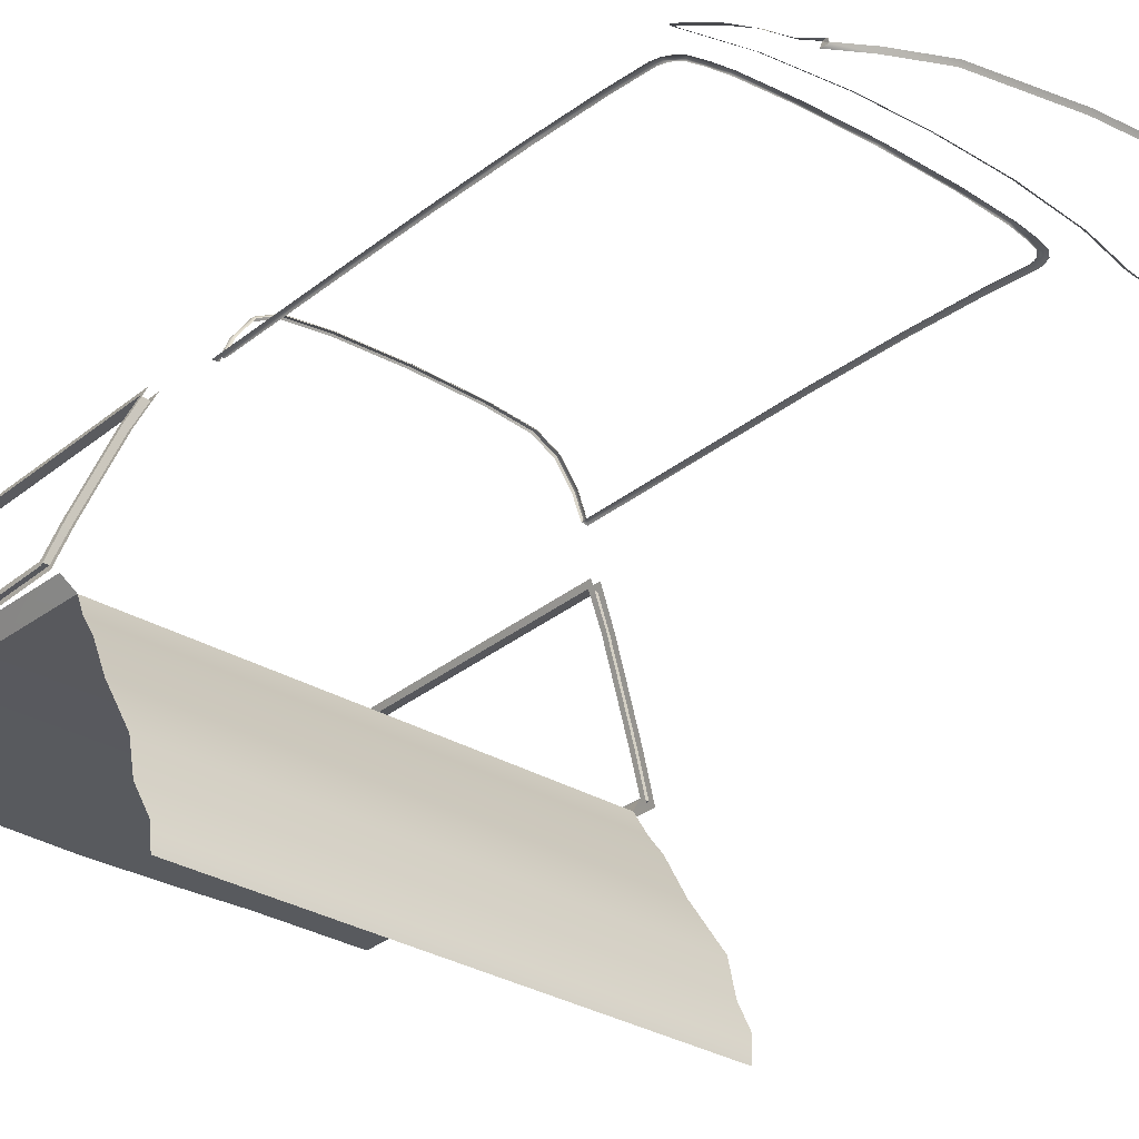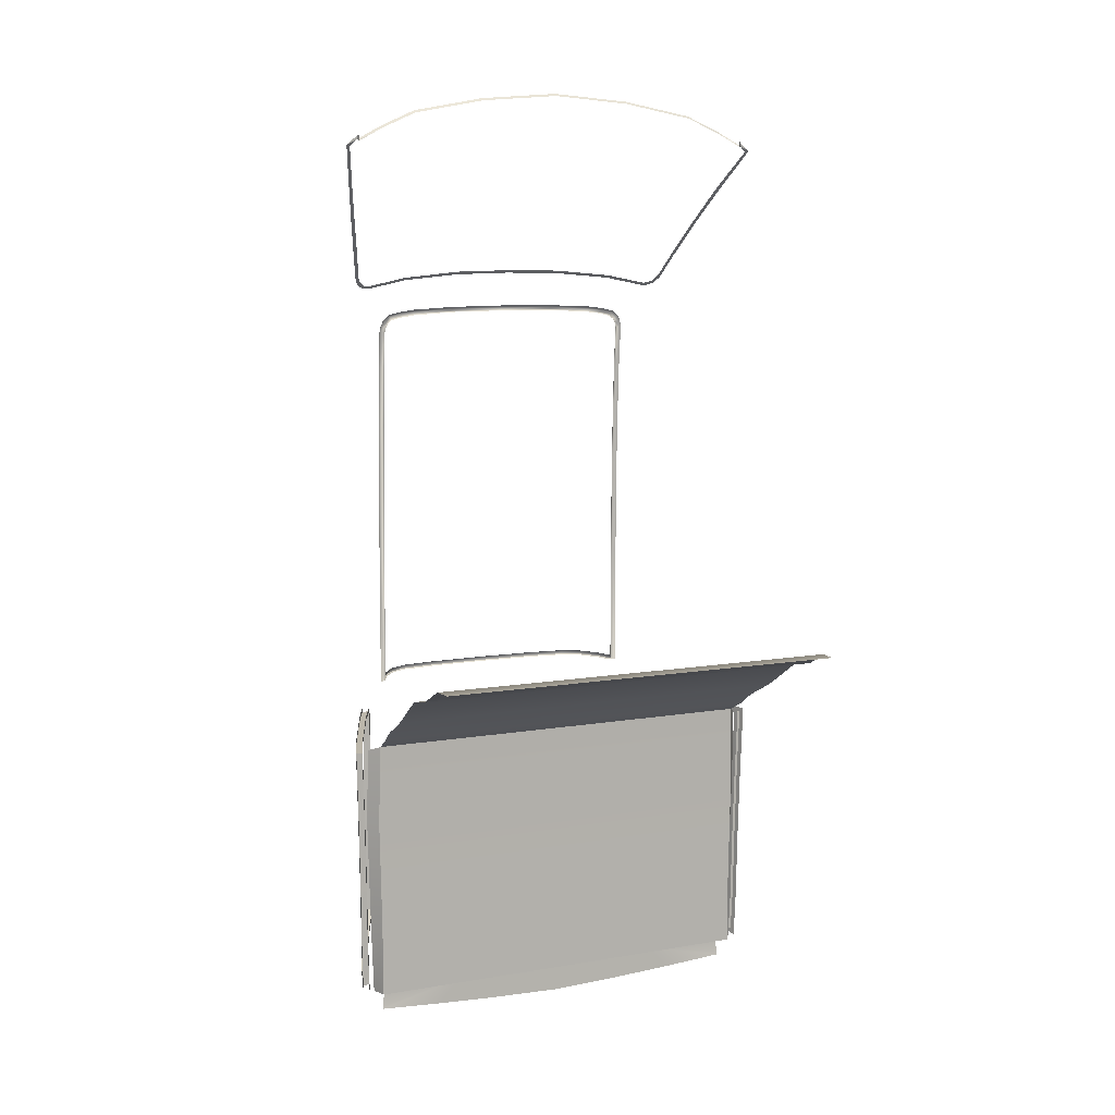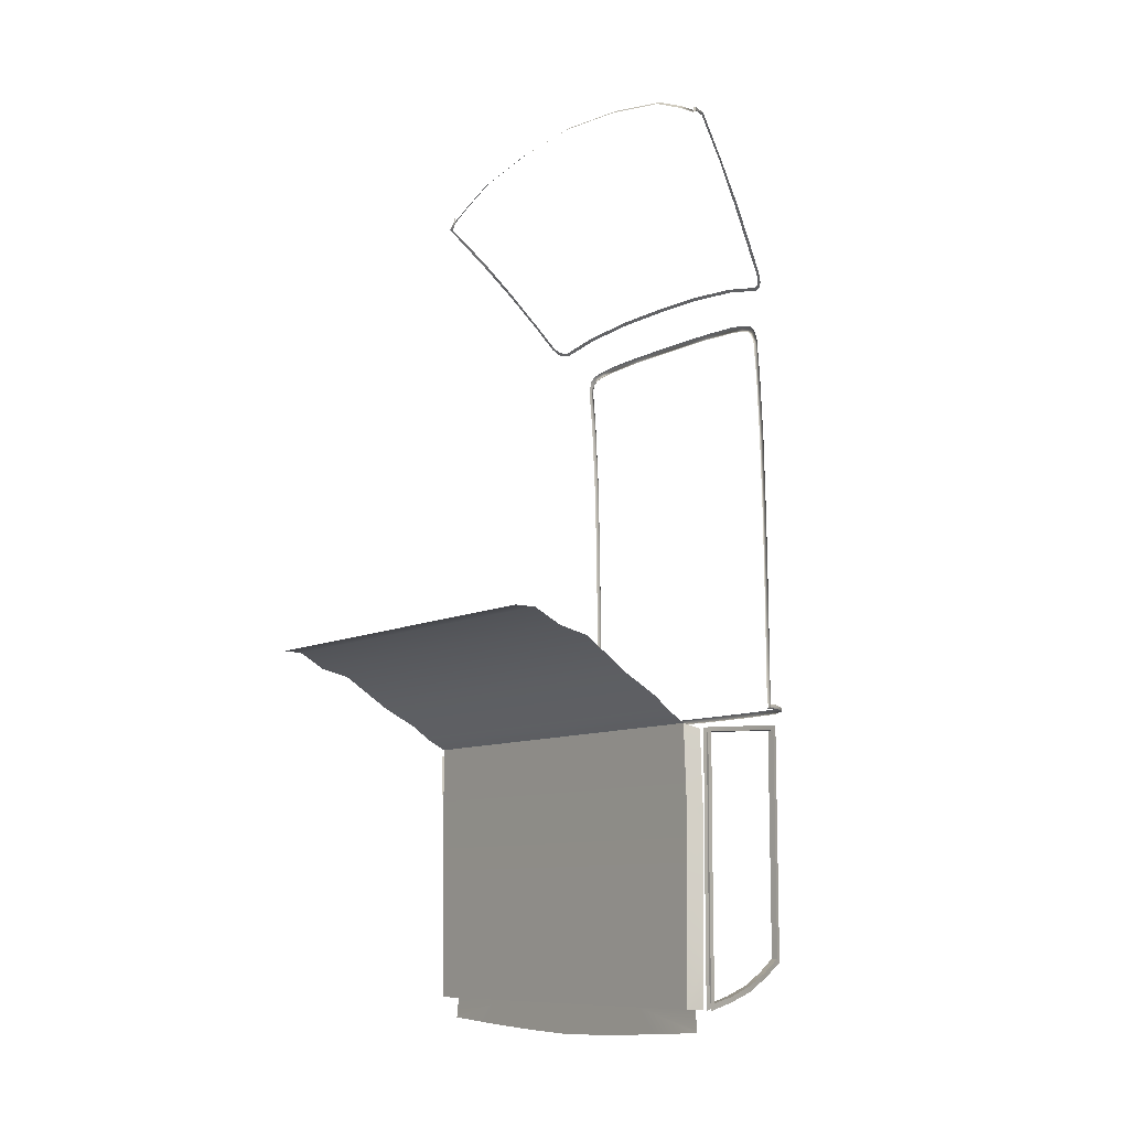
<metadata>
{"format":"obj","ext":"obj","renderer":"f3d","projection":"perspective","resolution":1024,"background":"white","views":[{"elev":-30.6,"azim":-40.3,"up":"+Y"},{"elev":9.2,"azim":-24.5,"up":"+Z"},{"elev":-9.5,"azim":53.2,"up":"+Z"}]}
</metadata>
<code>
o obj_explorerback
v -27.9 43.8 -83.63
v 28.5 43.19 -48.86
v 26.65 43.8 -86.19
v -26.65 43.8 -86.19
v 28.48 43.23 33.02
v 28.53 43.61 33.29
v 30.08 43.54 32.5
v -28.48 43.23 33.02
v -30.08 43.54 32.5
v -28.53 43.61 33.29
v -28.16 48.47 27.2
v -26.51 52.59 22.48
v -24.86 56.48 17.55
v -23.89 58.72 14.51
v 26.68 43.75 -86.52
v -28.5 43.19 -48.86
v 17.88 43.75 -87.07
v 9.916 43.75 -87.48
v -17.88 43.75 -87.07
v -26.68 43.75 -86.52
v 0 43.75 -87.81
v -9.916 43.75 -87.48
v 15.62 68.88 -44.27
v 17.45 66.28 -44.27
v 18.41 63.92 -44.26
v 13.06 70.32 -44.27
v 7.86 70.94 -44.27
v 0 71.15 -44.27
v -18.41 63.92 -44.26
v -17.45 66.28 -44.27
v -15.62 68.88 -44.27
v -13.06 70.32 -44.27
v -7.86 70.94 -44.27
v 27.9 43.8 -83.63
v 23.89 58.72 14.51
v 24.86 56.48 17.55
v 26.51 52.59 22.48
v 28.16 48.47 27.2
v -28.57 43.58 33.76
v -28.45 43.17 33.81
v -28.5 43.58 33.82
v 28.5 43.58 33.82
v 28.45 43.17 33.81
v 28.57 43.58 33.76
v 28.14 43.76 -77.29
v 28.4 43.62 -68.72
v 28.7 43.4 -58.88
v 7.832 60.69 15.11
v 15.9 60.46 14.38
v 21.6 60.14 13.21
v 18.59 62.19 8.74
v 17.78 62.2 9.405
v 15.98 62.3 9.814
v 13.81 62.41 10.09
v 7.832 62.58 10.39
v 0 62.71 10.47
v -0.000288 60.82 15.25
v 19.16 63.82 -44.26
v 19.16 63.69 -27.35
v 19 62.27 7.9
v 19.18 62.33 7.044
v 19.16 62.79 1.988
v 19.15 63.25 -6.559
v 19.15 63.57 -17.54
v 22.81 59.33 13.92
v 23.12 59.04 14.19
v 23.51 58.56 14.78
v 24.37 56.41 17.6
v 26.03 52.51 22.6
v 27.7 48.52 27.38
v 29.57 43.73 32.37
v 22.42 59.9 13.27
v 23.08 59.54 13.56
v 23.45 59.24 13.89
v -23.45 59.24 13.89
v -23.08 59.54 13.56
v -15.9 60.46 14.38
v -7.833 60.69 15.11
v -22.42 59.9 13.27
v -21.6 60.14 13.21
v -22.81 59.33 13.92
v -23.12 59.04 14.19
v -23.51 58.56 14.78
v -24.37 56.41 17.6
v -26.04 52.51 22.6
v -27.7 48.52 27.38
v -29.58 43.73 32.37
v -22.34 59.62 13.67
v -21.64 59.87 13.57
v -15.99 60.17 14.73
v -7.836 60.41 15.49
v -0.001178 60.52 15.63
v 7.834 60.41 15.49
v 15.99 60.17 14.73
v 21.64 59.87 13.57
v 22.34 59.62 13.67
v 25.23 43.82 35.05
v 20.44 43.99 37.15
v 10.74 44 38.94
v -0.000759 44 39.77
v -10.74 44 38.94
v -20.44 43.99 37.15
v -25.23 43.82 35.05
v -28.14 43.76 -77.29
v -28.4 43.62 -68.72
v -28.7 43.4 -58.88
v -19.16 63.82 -44.26
v -18.59 62.19 8.74
v -19 62.27 7.9
v -19.18 62.33 7.044
v -19.16 62.79 1.988
v -19.15 63.25 -6.559
v -19.15 63.57 -17.54
v -19.16 63.69 -27.35
v -7.832 62.58 10.39
v -13.81 62.41 10.09
v -15.98 62.3 9.814
v -17.78 62.2 9.405
v 23.15 60.61 -77.68
v 22.16 60.55 -72.7
v 22.16 60.55 -77.69
v 23.15 60.62 -72.7
v 23.16 60.59 -58.39
v 22.18 60.51 -58.39
v 22.19 60.48 -47.77
v 23.18 60.56 -47.72
v 23.89 57.04 -48.09
v 24.78 57.15 -48.03
v 25.93 51.98 -48.56
v 26.83 52.09 -48.51
v 27.68 47.65 -48.98
v 28.58 47.75 -48.92
v 29.13 43.79 -49.34
v 30.02 43.78 -49.28
v -25.23 43.43 34.73
v -20.44 43.6 36.84
v -10.74 43.61 38.62
v 8e-05 43.6 39.46
v 10.74 43.61 38.62
v 20.44 43.6 36.84
v 25.23 43.43 34.73
v 27.68 47.65 -48.39
v 29.33 43.11 -48.79
v 25.93 51.98 -47.97
v 23.89 57.04 -47.5
v 21.92 61.12 -47.11
v 18.97 63.86 -27.35
v 18.95 63.74 -17.54
v 18.97 63.99 -44.13
v 18.59 64.01 -43.71
v 18.58 63.88 -27.35
v 18.56 63.76 -17.54
v 18.95 63.45 -6.534
v 18.96 62.96 1.989
v 18.98 62.51 7.009
v 18.8 62.44 7.825
v 18.4 62.5 7.674
v 18.07 62.45 8.295
v 18.41 62.38 8.591
v 18.56 63.48 -6.484
v 18.56 63 1.99
v 18.57 62.56 6.938
v 29.78 43.95 -58.91
v 28.87 43.98 -58.95
v 29.6 44.11 -68.7
v 28.68 44.14 -68.73
v 29.51 44.21 -77.31
v 28.58 44.24 -77.34
v 29.33 44.37 -82.85
v 28.4 44.39 -82.87
v 23.99 56.8 -79.37
v 24.89 56.81 -79.42
v 25.74 52.64 -80.97
v 26.63 52.64 -80.97
v 27.25 48.21 -82.14
v 28.14 48.22 -82.16
v 18.59 64.01 -44.13
v 17.64 62.39 9.226
v 17.38 62.45 8.868
v 15.97 62.48 9.612
v 15.93 62.54 9.207
v 13.76 62.67 9.507
v 13.79 62.6 9.896
v 7.832 62.77 10.2
v 7.832 62.84 9.828
v 0.000133 62.97 9.913
v 0 62.9 10.29
v -7.832 62.77 10.2
v -7.832 62.84 9.828
v -13.76 62.67 9.507
v -13.79 62.6 9.896
v -15.97 62.48 9.612
v -17.64 62.39 9.226
v -18.41 62.38 8.591
v -18.07 62.45 8.295
v -17.38 62.45 8.868
v -15.93 62.54 9.207
v 17.9 62.33 8.147
v 17.24 62.33 8.689
v 15.92 62.41 9.005
v 13.74 62.55 9.312
v 7.832 62.72 9.642
v 0.000133 62.85 9.727
v -7.832 62.72 9.642
v -13.74 62.55 9.312
v -15.91 62.41 9.005
v -17.24 62.33 8.689
v -17.9 62.33 8.147
v -28.45 43.17 33.81
v -28.53 43.61 33.29
v -28.48 43.23 33.02
v 28.45 43.17 33.81
v 28.53 43.61 33.29
v 28.48 43.23 33.02
v -29.33 44.37 -82.85
v -28.14 48.22 -82.86
v -29.49 43.69 -83.77
v -28.14 48.22 -82.16
v -26.63 52.64 -81.72
v -26.63 52.64 -80.97
v -24.85 56.91 -80.1
v -24.89 56.81 -79.42
v -23.15 60.61 -77.68
v -22.88 61.25 -78.23
v -21.89 61.18 -78.25
v -22.16 60.55 -77.69
v -23.95 56.9 -80.05
v -23.99 56.8 -79.37
v -25.74 52.64 -80.97
v -25.74 52.64 -81.72
v -27.25 48.21 -82.14
v -27.25 48.21 -82.82
v -28.4 44.39 -82.87
v -28.55 43.72 -83.8
v -29.13 43.79 -49.34
v -29.78 43.95 -58.91
v -30.02 43.78 -49.28
v -28.87 43.98 -58.95
v -29.6 44.11 -68.7
v -28.68 44.14 -68.73
v -29.51 44.21 -77.31
v -28.58 44.24 -77.34
v 27.25 48.21 -82.82
v 28.55 43.72 -83.8
v 25.74 52.64 -81.72
v 23.95 56.9 -80.05
v 21.89 61.18 -78.25
v 22.91 61.19 -47.06
v 22.89 61.22 -58.39
v 22.88 61.25 -72.7
v 22.88 61.25 -78.23
v -27.27 41.71 -83.61
v -27.27 41.71 -73.77
v 0 41.71 -83.65
v 27.27 41.71 -73.77
v 27.27 41.71 -83.61
v -27.55 41.71 -58.88
v 27.55 41.71 -58.88
v -27.28 41.52 -48.14
v 27.28 41.52 -48.14
v 18.19 62.37 7.59
v 18.36 62.43 6.902
v 18.36 62.87 1.991
v 18.36 63.29 -6.459
v 18.37 63.62 -17.54
v 18.39 63.74 -27.34
v 18.4 63.87 -43.57
v 29.49 43.69 -83.77
v 29.67 43.52 -77.31
v 29.77 43.42 -68.7
v 29.95 43.26 -58.91
v 30.23 43.08 -48.74
v -18.97 63.99 -44.13
v -18.59 64.01 -44.13
v -18.59 64.01 -43.71
v 29.04 43.29 -58.95
v 28.84 43.45 -68.73
v 28.75 43.55 -77.34
v -18.58 63.88 -27.35
v -18.4 63.87 -43.57
v -18.39 63.74 -27.34
v -18.56 63.76 -17.54
v -18.37 63.62 -17.54
v -18.56 63.48 -6.484
v -18.36 63.29 -6.459
v -18.56 63 1.99
v -18.36 62.87 1.991
v -18.36 62.43 6.902
v -18.57 62.56 6.938
v -18.19 62.37 7.59
v -18.4 62.5 7.674
v 14.77 43.79 -83.63
v 26.31 43.8 -83.61
v 0 43.8 -83.63
v -14.75 43.79 -83.63
v -26.31 43.8 -83.61
v -22.88 61.25 -72.7
v -23.15 60.62 -72.7
v -23.16 60.59 -58.39
v -22.89 61.22 -58.39
v -23.17 60.56 -47.72
v -22.91 61.19 -47.06
v -21.89 61.18 -72.7
v -22.16 60.55 -72.7
v -21.9 61.15 -58.39
v -22.18 60.51 -58.39
v -22.19 60.48 -47.77
v -21.92 61.12 -47.11
v -30.23 43.08 -48.74
v -29.95 43.26 -58.91
v -29.77 43.42 -68.7
v -29.67 43.52 -77.31
v -29.33 43.11 -48.79
v -29.04 43.29 -58.95
v -28.84 43.45 -68.73
v -28.75 43.55 -77.34
v -18.8 62.44 7.825
v -18.98 62.51 7.009
v -18.96 62.96 1.989
v -18.95 63.45 -6.534
v -18.95 63.74 -17.54
v -18.97 63.86 -27.35
v 17.45 66.28 -43.58
v 17.66 66.34 -43.71
v 15.77 69.04 -43.71
v 15.62 68.87 -43.58
v 13.12 70.51 -43.71
v 13.06 70.32 -43.58
v 7.86 71.12 -43.71
v 7.86 70.93 -43.58
v 0.000133 71.15 -43.58
v 0.000133 71.33 -43.71
v -7.86 71.12 -43.71
v -7.86 70.93 -43.58
v -13.06 70.32 -43.58
v -13.12 70.51 -43.71
v -15.62 68.87 -43.58
v -15.77 69.04 -43.71
v -17.45 66.28 -43.58
v -17.66 66.34 -43.71
v -28.58 47.75 -48.33
v -28.58 47.75 -48.92
v -26.83 52.09 -48.51
v -26.83 52.09 -47.92
v -24.78 57.15 -48.03
v -24.78 57.15 -47.44
v 17.67 66.34 -44.13
v 15.77 69.05 -44.14
v 13.12 70.51 -44.14
v 7.86 71.12 -44.14
v 0 71.33 -44.14
v -7.86 71.12 -44.14
v -13.12 70.51 -44.14
v -15.77 69.05 -44.14
v -17.67 66.34 -44.13
v -23.89 57.04 -47.5
v -23.89 57.04 -48.09
v -25.93 51.98 -47.97
v -25.93 51.98 -48.56
v -27.68 47.65 -48.39
v -27.68 47.65 -48.98
v -27.57 38.85 -46.67
v 27.57 38.85 -46.67
v -27.71 36.56 -44.99
v 27.71 36.56 -44.99
v -28 31.75 -42.49
v 28 31.75 -42.49
v 28.32 25.46 -38.36
v -28.32 25.46 -38.36
v 28.35 21.32 -37.43
v -28.35 21.32 -37.43
v 28.11 17.72 -35.49
v -28.11 17.72 -35.49
v -27.86 14.98 -35.43
v 27.86 14.98 -35.43
v 21.89 61.18 -72.7
v 21.91 61.15 -58.39
v 28.14 48.22 -82.86
v 26.63 52.64 -81.72
v 24.85 56.91 -80.1
v 28.58 47.75 -48.33
v 26.83 52.09 -47.92
v 24.78 57.15 -47.44
f 9 10 41
f 119 120 121
f 122 120 119
f 122 123 120
f 120 123 124
f 123 125 124
f 126 125 123
f 126 127 125
f 128 127 126
f 128 129 127
f 130 129 128
f 130 131 129
f 132 131 130
f 131 132 133
f 133 132 134
f 10 135 8
f 103 135 10
f 103 136 135
f 102 136 103
f 102 137 136
f 101 137 102
f 101 138 137
f 100 138 101
f 100 99 138
f 138 99 139
f 99 98 139
f 139 98 140
f 98 97 140
f 140 97 141
f 97 6 141
f 141 6 5
f 142 133 143
f 131 133 142
f 142 129 131
f 144 129 142
f 144 127 129
f 145 127 144
f 145 125 127
f 146 125 145
f 59 147 64
f 64 147 148
f 148 63 64
f 149 59 58
f 147 59 149
f 150 147 149
f 151 147 150
f 147 151 148
f 148 151 152
f 148 152 153
f 153 63 148
f 153 154 63
f 63 154 62
f 154 155 62
f 62 155 61
f 155 156 61
f 155 157 156
f 157 158 156
f 156 158 159
f 153 152 160
f 160 154 153
f 161 154 160
f 161 162 154
f 154 162 155
f 162 157 155
f 61 156 60
f 156 159 60
f 60 159 51
f 134 163 133
f 133 163 164
f 163 165 164
f 164 165 166
f 165 167 166
f 166 167 168
f 167 169 168
f 168 169 170
f 171 119 121
f 172 119 171
f 173 172 171
f 174 172 173
f 173 175 174
f 174 175 176
f 175 170 176
f 176 170 169
f 40 10 39
f 25 149 58
f 177 149 25
f 177 150 149
f 8 10 40
f 159 158 178
f 178 158 179
f 178 179 180
f 180 179 181
f 181 182 180
f 180 182 183
f 183 182 184
f 184 182 185
f 185 186 184
f 159 52 51
f 178 52 159
f 52 178 53
f 53 178 180
f 53 180 54
f 54 180 183
f 183 55 54
f 184 55 183
f 184 187 55
f 184 186 187
f 186 188 187
f 189 188 186
f 190 188 189
f 191 188 190
f 191 190 192
f 192 116 191
f 117 116 192
f 193 117 192
f 118 117 193
f 194 118 193
f 108 118 194
f 55 187 56
f 187 115 56
f 188 115 187
f 191 115 188
f 116 115 191
f 194 193 195
f 195 193 196
f 193 192 196
f 196 192 197
f 192 190 197
f 198 179 158
f 199 179 198
f 179 199 181
f 181 199 200
f 200 201 181
f 181 201 182
f 201 202 182
f 182 202 185
f 202 203 185
f 185 203 186
f 203 189 186
f 204 189 203
f 204 190 189
f 205 190 204
f 190 205 197
f 197 205 206
f 207 197 206
f 196 197 207
f 208 196 207
f 195 196 208
f 41 10 40
f 209 210 211
f 42 43 6
f 6 43 5
f 212 213 214
f 215 216 217
f 218 216 215
f 218 219 216
f 220 219 218
f 220 221 219
f 222 221 220
f 222 223 221
f 221 223 224
f 44 213 212
f 225 226 227
f 227 226 228
f 229 227 228
f 230 227 229
f 229 231 230
f 230 231 232
f 231 233 232
f 232 233 234
f 213 7 42
f 235 236 237
f 238 236 235
f 238 239 236
f 240 239 238
f 240 241 239
f 242 241 240
f 242 215 241
f 233 215 242
f 170 243 244
f 175 243 170
f 175 245 243
f 173 245 175
f 173 246 245
f 171 246 173
f 171 121 246
f 246 121 247
f 73 74 65
f 65 74 66
f 74 35 66
f 66 35 67
f 35 36 67
f 67 36 68
f 68 36 69
f 69 36 37
f 37 38 69
f 69 38 70
f 70 38 71
f 71 38 7
f 71 7 213
f 96 73 65
f 72 73 96
f 95 72 96
f 50 72 95
f 94 50 95
f 49 50 94
f 94 93 49
f 49 93 48
f 93 57 48
f 92 57 93
f 92 78 57
f 91 78 92
f 91 77 78
f 90 77 91
f 90 80 77
f 89 80 90
f 89 79 80
f 88 79 89
f 88 76 79
f 81 76 88
f 248 126 249
f 249 126 123
f 249 123 250
f 250 123 122
f 122 119 250
f 250 119 251
f 252 253 254
f 254 255 256
f 254 253 255
f 253 257 255
f 255 257 258
f 257 259 258
f 258 259 260
f 157 198 158
f 261 198 157
f 162 261 157
f 262 261 162
f 161 262 162
f 263 262 161
f 263 161 264
f 264 161 160
f 264 160 265
f 265 160 152
f 152 266 265
f 151 266 152
f 266 151 267
f 267 151 150
f 256 45 34
f 255 45 256
f 46 45 255
f 255 258 46
f 46 258 47
f 258 2 47
f 260 2 258
f 268 169 269
f 269 169 167
f 167 165 269
f 269 165 270
f 165 163 270
f 270 163 271
f 163 134 271
f 271 134 272
f 107 273 29
f 29 273 274
f 274 273 275
f 143 133 276
f 276 133 164
f 276 164 277
f 277 164 166
f 277 166 278
f 278 166 168
f 168 170 278
f 278 170 244
f 275 279 280
f 280 279 281
f 279 282 281
f 281 282 283
f 282 284 283
f 283 284 285
f 284 286 285
f 285 286 287
f 287 286 288
f 288 286 289
f 288 289 290
f 290 289 291
f 290 291 208
f 208 291 195
f 292 293 3
f 15 292 3
f 15 17 292
f 17 18 292
f 18 294 292
f 21 294 18
f 22 294 21
f 295 294 22
f 19 295 22
f 20 295 19
f 20 4 295
f 4 296 295
f 104 252 1
f 253 252 104
f 105 253 104
f 105 257 253
f 106 257 105
f 106 16 257
f 257 16 259
f 224 223 297
f 297 223 298
f 299 297 298
f 300 297 299
f 301 300 299
f 302 300 301
f 225 303 226
f 226 303 304
f 303 305 304
f 304 305 306
f 305 307 306
f 308 307 305
f 256 34 293
f 292 256 293
f 254 256 292
f 292 294 254
f 295 254 294
f 254 295 252
f 252 295 296
f 252 296 1
f 309 237 310
f 310 237 236
f 310 236 311
f 311 236 239
f 311 239 312
f 312 239 241
f 215 312 241
f 217 312 215
f 313 314 235
f 235 314 238
f 314 315 238
f 238 315 240
f 315 316 240
f 240 316 242
f 316 233 242
f 234 233 316
f 317 110 109
f 318 110 317
f 318 111 110
f 319 111 318
f 319 112 111
f 320 112 319
f 321 112 320
f 113 112 321
f 322 113 321
f 114 113 322
f 114 273 107
f 322 273 114
f 322 275 273
f 279 275 322
f 322 321 279
f 279 321 282
f 321 320 282
f 282 320 284
f 320 319 284
f 284 319 286
f 286 319 289
f 289 319 318
f 318 291 289
f 317 291 318
f 317 195 291
f 194 195 317
f 317 109 194
f 194 109 108
f 81 75 76
f 82 75 81
f 82 14 75
f 83 14 82
f 83 13 14
f 84 13 83
f 85 13 84
f 12 13 85
f 85 11 12
f 86 11 85
f 87 11 86
f 9 11 87
f 87 210 9
f 150 323 267
f 324 323 150
f 325 323 324
f 326 323 325
f 325 327 326
f 326 327 328
f 327 329 328
f 328 329 330
f 330 329 331
f 331 329 332
f 332 333 331
f 331 333 334
f 333 335 334
f 336 335 333
f 336 337 335
f 338 337 336
f 337 338 339
f 339 338 340
f 275 339 340
f 280 339 275
f 309 341 237
f 237 341 342
f 341 343 342
f 344 343 341
f 344 345 343
f 346 345 344
f 346 301 345
f 302 301 346
f 177 324 150
f 347 324 177
f 347 325 324
f 348 325 347
f 348 327 325
f 349 327 348
f 349 329 327
f 350 329 349
f 350 332 329
f 351 332 350
f 351 352 332
f 332 352 333
f 352 353 333
f 333 353 336
f 353 354 336
f 336 354 338
f 354 355 338
f 338 355 340
f 355 274 340
f 340 274 275
f 308 356 307
f 307 356 357
f 356 358 357
f 357 358 359
f 358 360 359
f 359 360 361
f 360 235 361
f 313 235 360
f 274 355 29
f 29 355 30
f 354 30 355
f 31 30 354
f 354 353 31
f 31 353 32
f 353 352 32
f 32 352 33
f 352 28 33
f 351 28 352
f 351 350 28
f 28 350 27
f 27 350 26
f 26 350 349
f 26 349 23
f 23 349 348
f 348 24 23
f 347 24 348
f 24 347 25
f 25 347 177
f 226 304 223
f 223 304 298
f 298 304 299
f 299 304 306
f 306 307 299
f 299 307 301
f 215 233 218
f 218 233 231
f 218 231 220
f 220 231 229
f 220 229 222
f 222 229 228
f 228 223 222
f 226 223 228
f 259 362 260
f 260 362 363
f 362 364 363
f 363 364 365
f 364 366 365
f 365 366 367
f 366 368 367
f 369 368 366
f 369 370 368
f 371 370 369
f 371 372 370
f 373 372 371
f 374 372 373
f 375 372 374
f 307 357 301
f 301 357 345
f 357 359 345
f 345 359 343
f 359 361 343
f 343 361 342
f 361 235 342
f 342 235 237
f 247 121 376
f 376 121 120
f 376 120 377
f 377 120 124
f 124 125 377
f 377 125 146
f 378 169 268
f 176 169 378
f 379 176 378
f 174 176 379
f 379 380 174
f 174 380 172
f 172 380 119
f 119 380 251
f 272 134 381
f 381 134 132
f 132 130 381
f 381 130 382
f 130 128 382
f 382 128 383
f 128 126 383
f 383 126 248

</code>
